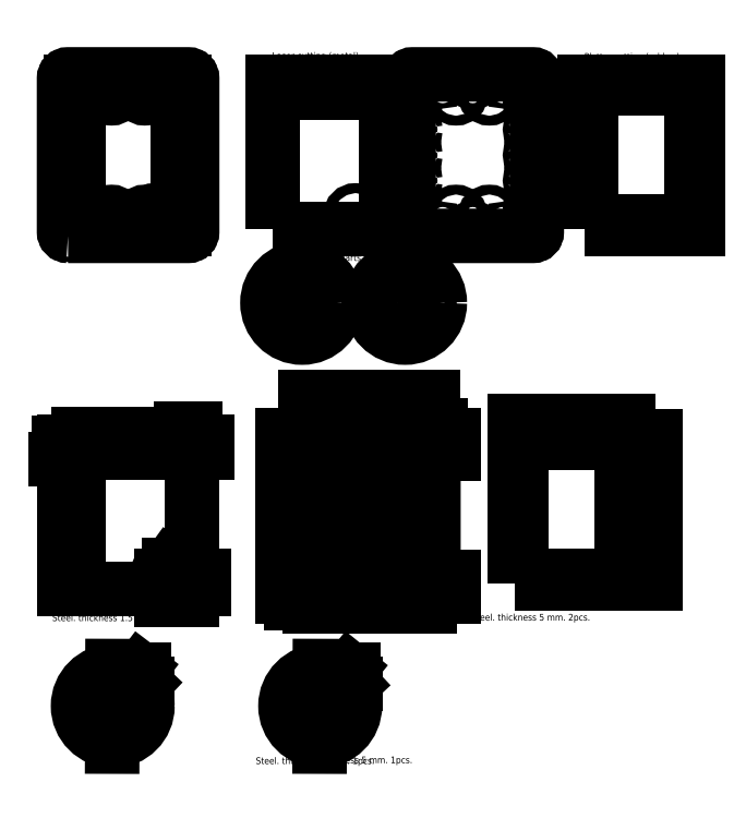
<metadata>
{"format":"dxf","ext":"dxf","renderer":"ezdxf+matplotlib","layout":"modelspace","background":"white","min_lineweight":24,"dpi":150}
</metadata>
<code>
0
SECTION
2
ENTITIES
0
LWPOLYLINE
8
0
90
        4
70
     1
43
0
10
265.9
20
155.6
10
415.9
20
155.6
10
415.9
20
355.6
10
265.9
20
355.6
0
LWPOLYLINE
8
0
90
        4
70
     1
43
0
10
270.9
20
349.6
10
410.9
20
349.6
10
410.9
20
354.6
10
270.9
20
354.6
0
LWPOLYLINE
8
0
90
        4
70
     1
43
0
10
255.9
20
145.6
10
425.9
20
145.6
10
425.9
20
365.6
10
255.9
20
365.6
0
CIRCLE
8
0
10
380.9
20
165.2
30
0
40
7.5
0
CIRCLE
8
0
10
340.9
20
370.6
30
0
40
4
0
CIRCLE
8
0
10
430.9
20
370.6
30
0
40
4
0
CIRCLE
8
0
10
250.9
20
370.6
30
0
40
4
0
CIRCLE
8
0
10
250.9
20
255.6
30
0
40
4
0
CIRCLE
8
0
10
295.9
20
370.6
30
0
40
4
0
CIRCLE
8
0
10
385.9
20
370.6
30
0
40
4
0
CIRCLE
8
0
10
340.9
20
140.6
30
0
40
4
0
CIRCLE
8
0
10
430.9
20
140.6
30
0
40
4
0
CIRCLE
8
0
10
295.9
20
140.6
30
0
40
4
0
CIRCLE
8
0
10
385.9
20
140.6
30
0
40
4
0
CIRCLE
8
0
10
250.9
20
332.3
30
0
40
4
0
CIRCLE
8
0
10
250.9
20
294
30
0
40
4
0
CIRCLE
8
0
10
250.9
20
217.2
30
0
40
4
0
CIRCLE
8
0
10
250.9
20
178.9
30
0
40
4
0
CIRCLE
8
0
10
250.9
20
140.6
30
0
40
4
0
CIRCLE
8
0
10
430.9
20
255.6
30
0
40
4
0
CIRCLE
8
0
10
430.9
20
332.3
30
0
40
4
0
CIRCLE
8
0
10
430.9
20
294
30
0
40
4
0
CIRCLE
8
0
10
430.9
20
217.2
30
0
40
4
0
CIRCLE
8
0
10
430.9
20
178.9
30
0
40
4
0
LWPOLYLINE
8
0
90
        8
70
     1
43
0
10
250.9
20
134.6
10
430.9
20
134.6
42
0.4142
10
436.9
20
140.6
10
436.9
20
370.6
42
0.4142
10
430.9
20
376.6
10
250.9
20
376.6
42
0.4142
10
244.9
20
370.6
10
244.9
20
140.6
42
0.4142
0
CIRCLE
8
0
10
316
20
348.2
30
0
40
7.4
0
CIRCLE
8
0
10
365.9
20
348.2
30
0
40
7.4
0
CIRCLE
8
0
10
316
20
163
30
0
40
7.4
0
CIRCLE
8
0
10
365.9
20
163
30
0
40
7.4
0
MTEXT
8
0
10
243.3
20
409.6
30
0
40
10
41
185.7
46
0
71
     1
72
     5
1
All parts compilatioan
73
     1
44
1
0
MTEXT
8
0
10
556.7
20
107
30
0
40
10
41
185.7
46
0
71
     1
72
     5
1
Circulation tank parts
73
     1
44
1
0
MTEXT
8
0
10
556.7
20
409.6
30
0
40
10
41
185.7
46
0
71
     1
72
     5
1
Laser cutting (metal)
73
     1
44
1
0
MTEXT
8
0
10
265.9
20
-130.6
30
0
40
10
41
263.8
46
0
71
     1
72
     5
1
Blueprints
73
     1
44
1
0
CIRCLE
8
0
10
601.7
20
34.16
30
0
40
52
0
CIRCLE
8
0
10
601.7
20
71.76
30
0
40
7.4
0
CIRCLE
8
0
10
634.2
20
52.96
30
0
40
7.4
0
CIRCLE
8
0
10
569.1
20
52.96
30
0
40
7.4
0
CIRCLE
8
0
10
756
20
34.16
30
0
40
52
0
CIRCLE
8
0
10
788.6
20
52.96
30
0
40
7.4
0
CIRCLE
8
0
10
723.4
20
52.96
30
0
40
7.4
0
CIRCLE
8
main lines
10
317.9
20
-569.9
30
0
40
52
0
CIRCLE
8
main lines
10
317.9
20
-532.3
30
0
40
7.4
0
CIRCLE
8
main lines
10
350.4
20
-551.1
30
0
40
7.4
0
CIRCLE
8
main lines
10
285.3
20
-551.1
30
0
40
7.4
0
CIRCLE
8
main lines
10
628.7
20
-569.9
30
0
40
52
0
CIRCLE
8
main lines
10
661.3
20
-551.1
30
0
40
7.4
0
CIRCLE
8
main lines
10
596.1
20
-551.1
30
0
40
7.4
0
CIRCLE
8
punk
10
317.9
20
-569.9
30
0
40
37.6
0
CIRCLE
8
punk
10
628.7
20
-569.9
30
0
40
37.6
0
DIMENSION
360
858
8
0
280
     0
2
*D33
10
317.4
20
-569.9
30
0
11
317.4
21
-551.1
31
0
70
    32
71
     5
42
37.6
73
     0
74
     0
75
     0
3
Standard
13
317.9
23
-532.3
33
0
14
317.9
24
-569.9
34
0
50
90
0
LINE
8
0
10
317.9
20
-569.9
30
0
11
350.4
21
-551.1
31
0
0
LINE
8
0
10
317.4
20
-510.1
30
0
11
317
21
-630.8
31
0
0
DIMENSION
360
875
8
0
280
     0
2
*D34
10
317
20
-630.8
30
0
11
330.9
21
-546.7
31
0
70
    34
71
     5
42
1.044
73
     0
74
     0
75
     0
3
Standard
13
317.9
23
-569.9
33
0
14
350.4
24
-551.1
34
0
15
317.4
25
-510.1
35
0
16
334.8
26
-549.4
36
0
0
DIMENSION
8
0
280
     0
2
*D41
10
628.2
20
-569.9
30
0
11
628.2
21
-551.1
31
0
70
    32
71
     5
42
37.6
73
     0
74
     0
75
     0
3
Standard
13
628.7
23
-532.3
33
0
14
628.7
24
-569.9
34
0
50
90
0
LINE
8
0
10
628.7
20
-569.9
30
0
11
661.3
21
-551.1
31
0
0
LINE
8
0
10
628.2
20
-510.1
30
0
11
627.9
21
-630.8
31
0
0
DIMENSION
360
8D0
8
0
280
     0
2
*D42
10
627.9
20
-630.8
30
0
11
641.7
21
-546.7
31
0
70
    34
71
     5
42
1.044
73
     0
74
     0
75
     0
3
Standard
13
628.7
23
-569.9
33
0
14
661.3
24
-551.1
34
0
15
628.2
25
-510.1
35
0
16
645.6
26
-549.4
36
0
0
DIMENSION
360
902
8
0
280
     0
2
*D43
10
596.1
20
-610.4
30
0
11
691.2
21
-515.1
31
0
70
   163
71
     5
42
104
73
     0
74
     0
75
     0
3
Standard
15
661.3
25
-529.4
35
0
40
0
0
DIMENSION
360
918
8
0
280
     0
2
*D44
10
655.8
20
-556.1
30
0
11
692.7
21
-536.9
31
0
70
   163
71
     5
42
14.8
73
     0
74
     0
75
     0
3
Standard
15
666.7
25
-546.1
35
0
40
0
0
DIMENSION
360
92E
8
0
280
     0
2
*D45
10
286.4
20
-611.3
30
0
11
377.9
21
-515.1
31
0
70
   163
71
     5
42
104
73
     0
74
     0
75
     0
3
Standard
15
349.3
25
-528.5
35
0
40
0
0
DIMENSION
360
944
8
0
280
     0
2
*D46
10
345.3
20
-556.5
30
0
11
381
21
-536
31
0
70
   163
71
     5
42
14.8
73
     0
74
     0
75
     0
3
Standard
15
355.5
25
-545.7
35
0
40
0
0
LWPOLYLINE
8
0
90
        4
70
     1
43
0
10
556.7
20
145.6
10
726.7
20
145.6
10
726.7
20
365.6
10
556.7
20
365.6
0
LWPOLYLINE
8
0
90
        4
70
     1
43
0
10
571.7
20
349.6
10
711.7
20
349.6
10
711.7
20
354.6
10
571.7
20
354.6
0
CIRCLE
8
0
10
681.7
20
165.2
30
0
40
7.5
0
LWPOLYLINE
8
0
90
        8
70
     1
43
0
10
767.3
20
134.6
10
947.3
20
134.6
42
0.4142
10
953.3
20
140.6
10
953.3
20
370.6
42
0.4142
10
947.3
20
376.6
10
767.3
20
376.6
42
0.4142
10
761.3
20
370.6
10
761.3
20
140.6
42
0.4142
0
CIRCLE
8
0
10
857.3
20
370.6
30
0
40
4
0
CIRCLE
8
0
10
947.3
20
370.6
30
0
40
4
0
CIRCLE
8
0
10
767.3
20
370.6
30
0
40
4
0
CIRCLE
8
0
10
767.3
20
255.6
30
0
40
4
0
CIRCLE
8
0
10
812.3
20
370.6
30
0
40
4
0
CIRCLE
8
0
10
902.3
20
370.6
30
0
40
4
0
CIRCLE
8
0
10
857.3
20
140.6
30
0
40
4
0
CIRCLE
8
0
10
947.3
20
140.6
30
0
40
4
0
CIRCLE
8
0
10
812.3
20
140.6
30
0
40
4
0
CIRCLE
8
0
10
902.3
20
140.6
30
0
40
4
0
CIRCLE
8
0
10
767.3
20
332.3
30
0
40
4
0
CIRCLE
8
0
10
767.3
20
294
30
0
40
4
0
CIRCLE
8
0
10
767.3
20
217.2
30
0
40
4
0
CIRCLE
8
0
10
767.3
20
178.9
30
0
40
4
0
CIRCLE
8
0
10
767.3
20
140.6
30
0
40
4
0
CIRCLE
8
0
10
947.3
20
255.6
30
0
40
4
0
CIRCLE
8
0
10
947.3
20
332.3
30
0
40
4
0
CIRCLE
8
0
10
947.3
20
294
30
0
40
4
0
CIRCLE
8
0
10
947.3
20
217.2
30
0
40
4
0
CIRCLE
8
0
10
947.3
20
178.9
30
0
40
4
0
CIRCLE
8
0
10
832.3
20
348.2
30
0
40
7.4
0
CIRCLE
8
0
10
882.3
20
348.2
30
0
40
7.4
0
CIRCLE
8
0
10
832.3
20
163
30
0
40
7.4
0
CIRCLE
8
0
10
882.3
20
163
30
0
40
7.4
0
MTEXT
8
0
10
1024
20
408.5
30
0
40
10
41
278.6
46
0
71
     1
72
     5
1
Plotter cutting (rubber)
73
     1
44
1
0
LWPOLYLINE
8
0
90
        4
70
     1
43
0
10
1035
20
155.6
10
1185
20
155.6
10
1185
20
355.6
10
1035
20
355.6
0
LWPOLYLINE
8
0
90
        4
70
     1
43
0
10
1025
20
145.6
10
1195
20
145.6
10
1195
20
365.6
10
1025
20
365.6
0
LWPOLYLINE
8
main lines
90
        4
70
     1
43
0
10
930
20
-375.7
10
1080
20
-375.7
10
1080
20
-175.7
10
930
20
-175.7
0
LWPOLYLINE
8
main lines
90
        4
70
     1
43
0
10
920
20
-385.7
10
1090
20
-385.7
10
1090
20
-165.7
10
920
20
-165.7
0
LWPOLYLINE
8
main lines
90
        4
70
     1
43
0
10
265.9
20
-394.7
10
435.9
20
-394.7
10
435.9
20
-174.7
10
265.9
20
-174.7
0
LWPOLYLINE
8
main lines
90
        4
70
     1
43
0
10
280.9
20
-190.7
10
420.9
20
-190.7
10
420.9
20
-185.7
10
280.9
20
-185.7
0
CIRCLE
8
main lines
10
390.9
20
-375.1
30
0
40
7.5
0
LWPOLYLINE
8
main lines
90
        8
70
     1
43
0
10
612.4
20
-405.7
10
792.4
20
-405.7
42
0.4142
10
798.4
20
-399.7
10
798.4
20
-169.7
42
0.4142
10
792.4
20
-163.7
10
612.4
20
-163.7
42
0.4142
10
606.4
20
-169.7
10
606.4
20
-399.7
42
0.4142
0
CIRCLE
8
main lines
10
702.4
20
-169.7
30
0
40
4
0
CIRCLE
8
main lines
10
792.4
20
-169.7
30
0
40
4
0
CIRCLE
8
main lines
10
612.4
20
-169.7
30
0
40
4
0
CIRCLE
8
main lines
10
612.4
20
-284.7
30
0
40
4
0
CIRCLE
8
main lines
10
657.4
20
-169.7
30
0
40
4
0
CIRCLE
8
main lines
10
747.4
20
-169.7
30
0
40
4
0
CIRCLE
8
main lines
10
702.4
20
-399.7
30
0
40
4
0
CIRCLE
8
main lines
10
792.4
20
-399.7
30
0
40
4
0
CIRCLE
8
main lines
10
657.4
20
-399.7
30
0
40
4
0
CIRCLE
8
main lines
10
747.4
20
-399.7
30
0
40
4
0
CIRCLE
8
main lines
10
612.4
20
-208
30
0
40
4
0
CIRCLE
8
main lines
10
612.4
20
-246.3
30
0
40
4
0
CIRCLE
8
main lines
10
612.4
20
-323.1
30
0
40
4
0
CIRCLE
8
main lines
10
612.4
20
-361.4
30
0
40
4
0
CIRCLE
8
main lines
10
612.4
20
-399.7
30
0
40
4
0
CIRCLE
8
main lines
10
792.4
20
-284.7
30
0
40
4
0
CIRCLE
8
main lines
10
792.4
20
-208
30
0
40
4
0
CIRCLE
8
main lines
10
792.4
20
-246.3
30
0
40
4
0
CIRCLE
8
main lines
10
792.4
20
-323.1
30
0
40
4
0
CIRCLE
8
main lines
10
792.4
20
-361.4
30
0
40
4
0
CIRCLE
8
main lines
10
677.4
20
-192.1
30
0
40
7.4
0
CIRCLE
8
main lines
10
727.4
20
-192.1
30
0
40
7.4
0
CIRCLE
8
main lines
10
677.4
20
-377.3
30
0
40
7.4
0
CIRCLE
8
main lines
10
727.4
20
-377.3
30
0
40
7.4
0
DIMENSION
360
B10
8
0
280
     0
2
*D49
10
435.9
20
-162.5
30
0
11
350.9
21
-162.5
31
0
70
    32
71
     5
42
170
73
     0
74
     0
75
     0
3
Standard
13
265.9
23
-174.7
33
0
14
435.9
24
-174.7
34
0
0
DIMENSION
360
B2A
8
0
280
     0
2
*D50
10
245.6
20
-174.7
30
0
11
245.6
21
-284.7
31
0
70
    32
71
     5
42
220
73
     0
74
     0
75
     0
3
Standard
13
265.9
23
-394.7
33
0
14
265.9
24
-174.7
34
0
50
90
0
DIMENSION
360
B44
8
0
280
     0
2
*D51
10
420.9
20
-180.5
30
0
11
350.9
21
-180.5
31
0
70
    32
71
     5
42
140
73
     0
74
     0
75
     0
3
Standard
13
280.9
23
-185.7
33
0
14
420.9
24
-185.7
34
0
0
DIMENSION
360
B5F
8
0
280
     0
2
*D52
10
237.9
20
-190.7
30
0
11
227.4
21
-200.7
31
0
70
    32
71
     5
42
5
73
     0
74
     0
75
     0
3
Standard
13
280.9
23
-185.7
33
0
14
280.9
24
-190.7
34
0
50
90
0
DIMENSION
360
B7A
8
0
280
     0
2
*D53
10
435.9
20
-154.9
30
0
11
448.5
21
-154.9
31
0
70
    32
71
     5
42
15
73
     0
74
     0
75
     0
3
Standard
13
420.9
23
-185.7
33
0
14
435.9
24
-185.7
34
0
0
DIMENSION
8
0
280
     0
2
*D54
10
459.3
20
-185.7
30
0
11
447.1
21
-190.7
31
0
70
    32
71
     5
42
11
73
     0
74
     0
75
     0
3
Standard
13
420.9
23
-174.7
33
0
14
420.9
24
-185.7
34
0
50
90
0
DIMENSION
360
BA1
8
0
280
     0
2
*D55
10
386.5
20
-381.2
30
0
11
418.7
21
-358.8
31
0
70
   163
71
     5
42
15
73
     0
74
     0
75
     0
3
Standard
15
395.3
25
-369
35
0
40
0
0
DIMENSION
360
BB9
8
0
280
     0
2
*D56
10
454.1
20
-394.7
30
0
11
454.1
21
-384.9
31
0
70
    32
71
     5
42
19.51
73
     0
74
     0
75
     0
3
Standard
13
390.9
23
-375.2
33
0
14
390.9
24
-394.7
34
0
50
90
0
DIMENSION
360
BD3
8
0
280
     0
2
*D57
10
435.9
20
-410.2
30
0
11
413.4
21
-410.2
31
0
70
    32
71
     5
42
45
73
     0
74
     0
75
     0
3
Standard
13
390.9
23
-375.2
33
0
14
435.9
24
-375.2
34
0
0
DIMENSION
360
BF5
8
0
280
     0
2
*D58
10
798.4
20
-138.6
30
0
11
702.4
21
-138.6
31
0
70
    32
71
     5
42
192
73
     0
74
     0
75
     0
3
Standard
13
606.4
23
-284.7
33
0
14
798.4
24
-284.7
34
0
0
DIMENSION
360
C0F
8
0
280
     0
2
*D59
10
572.9
20
-163.7
30
0
11
572.9
21
-284.7
31
0
70
    32
71
     5
42
242
73
     0
74
     0
75
     0
3
Standard
13
702.4
23
-405.7
33
0
14
702.4
24
-163.7
34
0
50
90
0
DIMENSION
360
C27
8
0
280
     0
2
*D60
10
673.4
20
-383.4
30
0
11
709.8
21
-352.7
31
0
70
   163
71
     5
42
14.8
73
     0
74
     0
75
     0
3
Standard
15
681.5
25
-371.1
35
0
40
0
0
LINE
8
0
10
585
20
-192.1
30
0
11
828
21
-192.1
31
0
0
LINE
8
0
10
591.4
20
-377.3
30
0
11
828
21
-377.3
31
0
0
LINE
8
0
10
727.4
20
-152.7
30
0
11
727.4
21
-420.6
31
0
0
DIMENSION
360
C43
8
0
280
     0
2
*D61
10
828
20
-192.1
30
0
11
828
21
-177.9
31
0
70
    32
71
     5
42
28.4
73
     0
74
     0
75
     0
3
Standard
13
702.4
23
-163.7
33
0
14
702.4
24
-192.1
34
0
50
90
0
DIMENSION
360
C5D
8
0
280
     0
2
*D62
10
828
20
-405.7
30
0
11
828
21
-391.5
31
0
70
    32
71
     5
42
28.4
73
     0
74
     0
75
     0
3
Standard
13
727.4
23
-377.3
33
0
14
727.4
24
-405.7
34
0
50
90
0
DIMENSION
360
C77
8
0
280
     0
2
*D63
10
798.4
20
-107.8
30
0
11
762.9
21
-107.8
31
0
70
    32
71
     5
42
71
73
     0
74
     0
75
     0
3
Standard
13
727.4
23
-192.1
33
0
14
798.4
24
-192.1
34
0
0
DIMENSION
360
C91
8
0
280
     0
2
*D64
10
727.4
20
-107.8
30
0
11
702.4
21
-107.8
31
0
70
    32
71
     5
42
49.99
73
     0
74
     0
75
     0
3
Standard
13
677.4
23
-192.1
33
0
14
727.4
24
-192.1
34
0
0
LINE
8
0
10
677.4
20
-138.6
30
0
11
677.4
21
-420.6
31
0
0
DIMENSION
360
CF0
8
0
280
     0
2
*D66
10
677.4
20
-107.8
30
0
11
641.9
21
-107.8
31
0
70
    32
71
     5
42
71.01
73
     0
74
     0
75
     0
3
Standard
13
606.4
23
-169.7
33
0
14
677.4
24
-169.7
34
0
0
DIMENSION
360
D08
8
0
280
     0
2
*D67
10
723.9
20
-383.8
30
0
11
757.1
21
-352.7
31
0
70
   163
71
     5
42
14.8
73
     0
74
     0
75
     0
3
Standard
15
731
25
-370.8
35
0
40
0
0
DIMENSION
360
D1E
8
0
280
     0
2
*D68
10
673.7
20
-185.7
30
0
11
706.1
21
-213.2
31
0
70
   163
71
     5
42
14.8
73
     0
74
     0
75
     0
3
Standard
15
681.2
25
-198.4
35
0
40
0
0
DIMENSION
360
D34
8
0
280
     0
2
*D69
10
724.2
20
-185.4
30
0
11
753.9
21
-213.2
31
0
70
   163
71
     5
42
14.8
73
     0
74
     0
75
     0
3
Standard
15
730.7
25
-198.7
35
0
40
0
0
LINE
8
0
10
591.4
20
-399.7
30
0
11
828
21
-400.7
31
0
0
LINE
8
0
10
792.4
20
-420.6
30
0
11
792.4
21
-108.2
31
0
0
DIMENSION
360
D50
8
0
280
     0
2
*D70
10
589.8
20
-405.7
30
0
11
579.3
21
-415.7
31
0
70
    32
71
     5
42
6
73
     0
74
     0
75
     0
3
Standard
13
612.4
23
-399.7
33
0
14
612.4
24
-405.7
34
0
50
90
0
DIMENSION
360
D6B
8
0
280
     0
2
*D71
10
798.4
20
-150.2
30
0
11
814
21
-150.2
31
0
70
    32
71
     5
42
6
73
     0
74
     0
75
     0
3
Standard
13
792.4
23
-169.7
33
0
14
798.4
24
-169.7
34
0
0
DIMENSION
360
D85
8
0
280
     0
2
*D72
10
657.4
20
-420.6
30
0
11
634.9
21
-420.6
31
0
70
    32
71
     5
42
45
73
     0
74
     0
75
     0
3
Standard
13
612.4
23
-399.7
33
0
14
657.4
24
-399.7
34
0
0
DIMENSION
360
D9F
8
0
280
     0
2
*D73
10
582.8
20
-361.4
30
0
11
582.8
21
-380.5
31
0
70
    32
71
     5
42
38.3
73
     0
74
     0
75
     0
3
Standard
13
612.4
23
-399.7
33
0
14
612.4
24
-361.4
34
0
50
90
0
DIMENSION
360
DD9
8
0
280
     0
2
*D74
10
1090
20
-142.9
30
0
11
1005
21
-142.9
31
0
70
    32
71
     5
42
170
73
     0
74
     0
75
     0
3
Standard
13
920
23
-165.7
33
0
14
1090
24
-165.7
34
0
0
DIMENSION
360
DF3
8
0
280
     0
2
*D75
10
1080
20
-156.8
30
0
11
1005
21
-156.8
31
0
70
    32
71
     5
42
150
73
     0
74
     0
75
     0
3
Standard
13
930
23
-175.7
33
0
14
1080
24
-175.7
34
0
0
DIMENSION
360
E0D
8
0
280
     0
2
*D76
10
1132
20
-385.7
30
0
11
1132
21
-278.7
31
0
70
   160
71
     5
42
220
73
     0
74
     0
75
     0
3
Standard
13
1090
23
-165.7
33
0
14
1090
24
-385.7
34
0
50
90
0
DIMENSION
360
E27
8
0
280
     0
2
*D77
10
1106
20
-375.7
30
0
11
1106
21
-275.7
31
0
70
    32
71
     5
42
200
73
     0
74
     0
75
     0
3
Standard
13
1080
23
-175.7
33
0
14
1080
24
-375.7
34
0
50
90
0
DIMENSION
360
EBC
8
0
280
     0
2
*D81
10
608.8
20
-363
30
0
11
645.6
21
-352.7
31
0
70
   163
71
     5
42
8
73
     0
74
     0
75
     0
3
Standard
15
616.1
25
-359.7
35
0
40
0
0
CIRCLE
8
0
10
634.2
20
15.36
30
0
40
7.4
0
CIRCLE
8
0
10
569.1
20
15.36
30
0
40
7.4
0
CIRCLE
8
0
10
788.6
20
15.36
30
0
40
7.4
0
CIRCLE
8
0
10
723.4
20
15.36
30
0
40
7.4
0
CIRCLE
8
main lines
10
350
20
-588.7
30
0
40
7.4
0
CIRCLE
8
main lines
10
284.9
20
-588.7
30
0
40
7.4
0
CIRCLE
8
main lines
10
661.3
20
-588.7
30
0
40
7.4
0
CIRCLE
8
main lines
10
596.2
20
-588.7
30
0
40
7.4
0
LINE
8
0
10
628.7
20
-569.9
30
0
11
661.3
21
-588.7
31
0
0
LINE
8
0
10
317.9
20
-569.9
30
0
11
350
21
-588.7
31
0
0
DIMENSION
360
EE4
8
0
280
     0
2
*D82
10
317
20
-630.8
30
0
11
330.9
21
-593.5
31
0
70
    34
71
     5
42
1.044
73
     0
74
     0
75
     0
3
Standard
13
317.9
23
-569.9
33
0
14
350
24
-588.7
34
0
15
317.4
25
-510.1
35
0
16
326.6
26
-595.5
36
0
0
DIMENSION
360
EFE
8
0
280
     0
2
*D83
10
627.9
20
-630.8
30
0
11
641
21
-592.1
31
0
70
    34
71
     5
42
1.052
73
     0
74
     0
75
     0
3
Standard
13
628.7
23
-569.9
33
0
14
661.3
24
-588.7
34
0
15
628.2
25
-510.1
35
0
16
636.9
26
-594
36
0
0
MTEXT
8
0
10
227.2
20
-432.7
30
0
40
10
41
263.8
46
0
71
     1
72
     5
1
Steel. thickness 1.5 mm. 17pcs.
73
     1
44
1
0
MTEXT
8
0
10
589.2
20
-432
30
0
40
10
41
263.8
46
0.5
71
     1
72
     5
1
Steel. thickness 5 mm. 2pcs.\P
73
     1
44
1
0
MTEXT
8
0
10
265.9
20
-646.9
30
0
40
10
41
263.8
46
0.5
71
     1
72
     5
1
Steel. thickness 5 mm. 1pcs.\P
73
     1
44
1
0
MTEXT
8
0
10
589.2
20
-645.7
30
0
40
10
41
263.8
46
0
71
     1
72
     5
1
Steel. thickness 5 mm. 1pcs.
73
     1
44
1
0
MTEXT
8
0
10
933.2
20
-408.6
30
0
40
10
41
263.8
46
0
71
     1
72
     5
1
Rubber. thickness 2 mm. 18 pcs.
73
     1
44
1
0
ENDSEC
0
EOF

</code>
